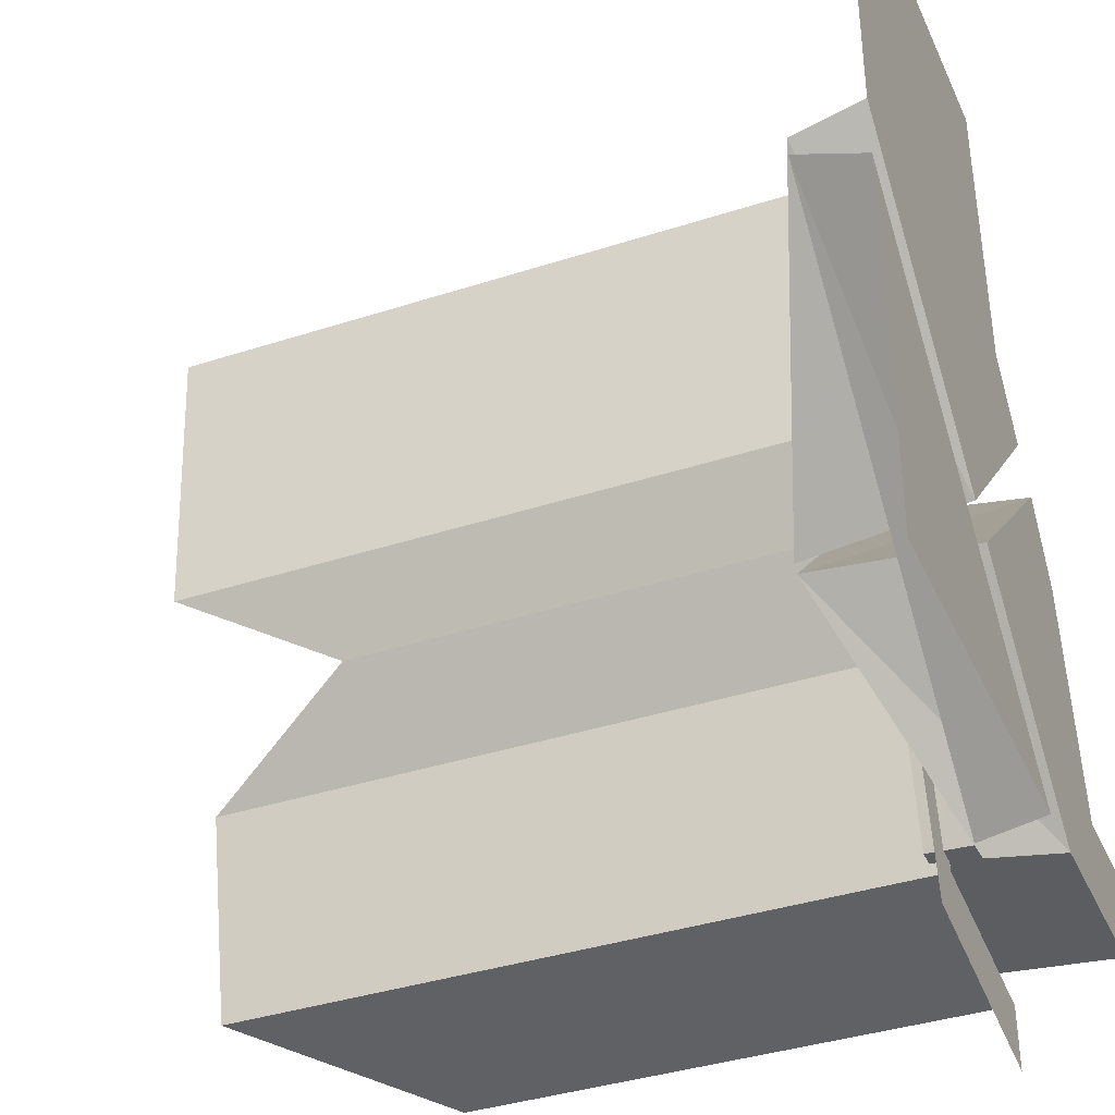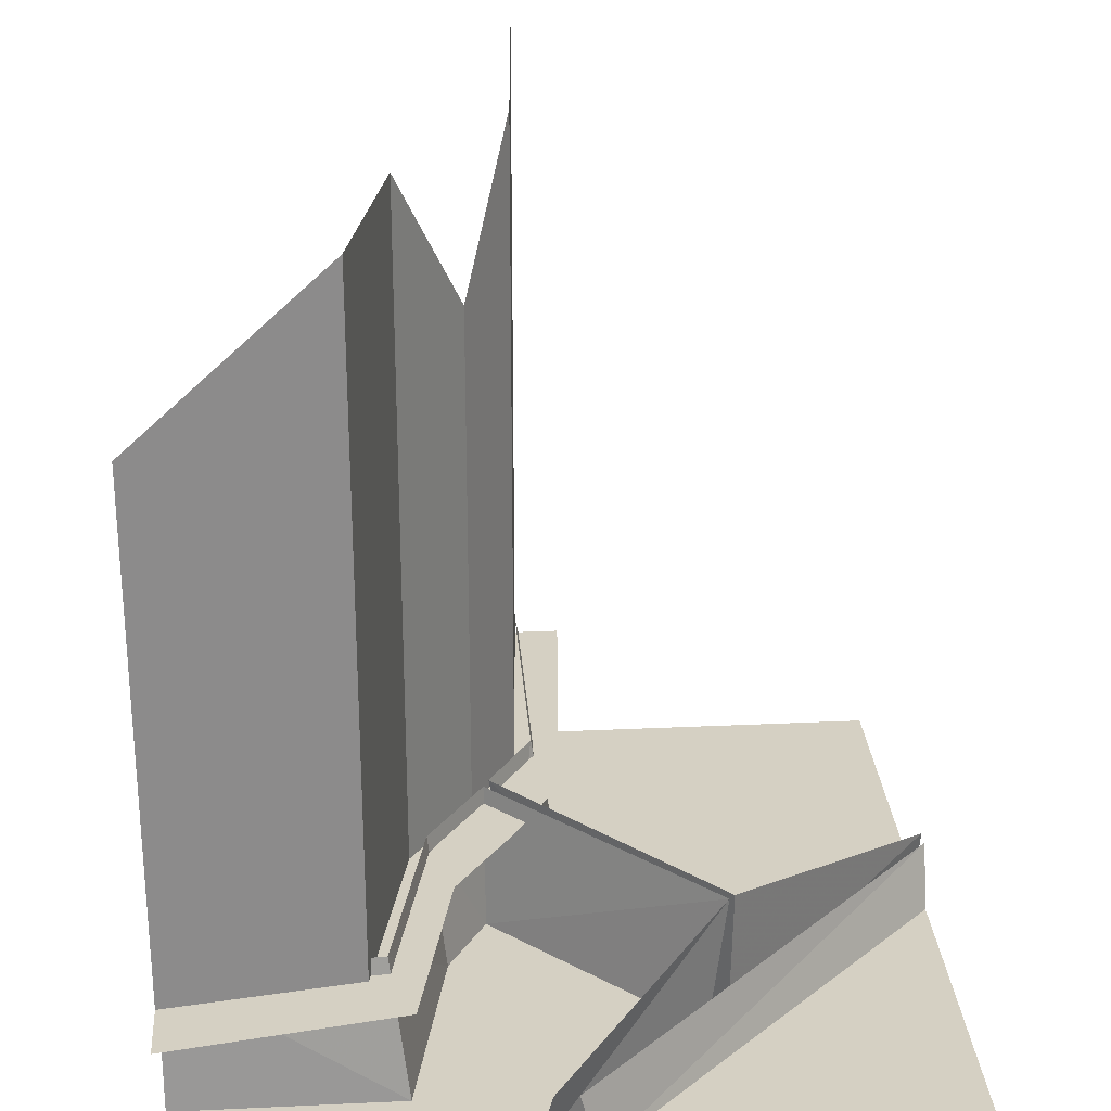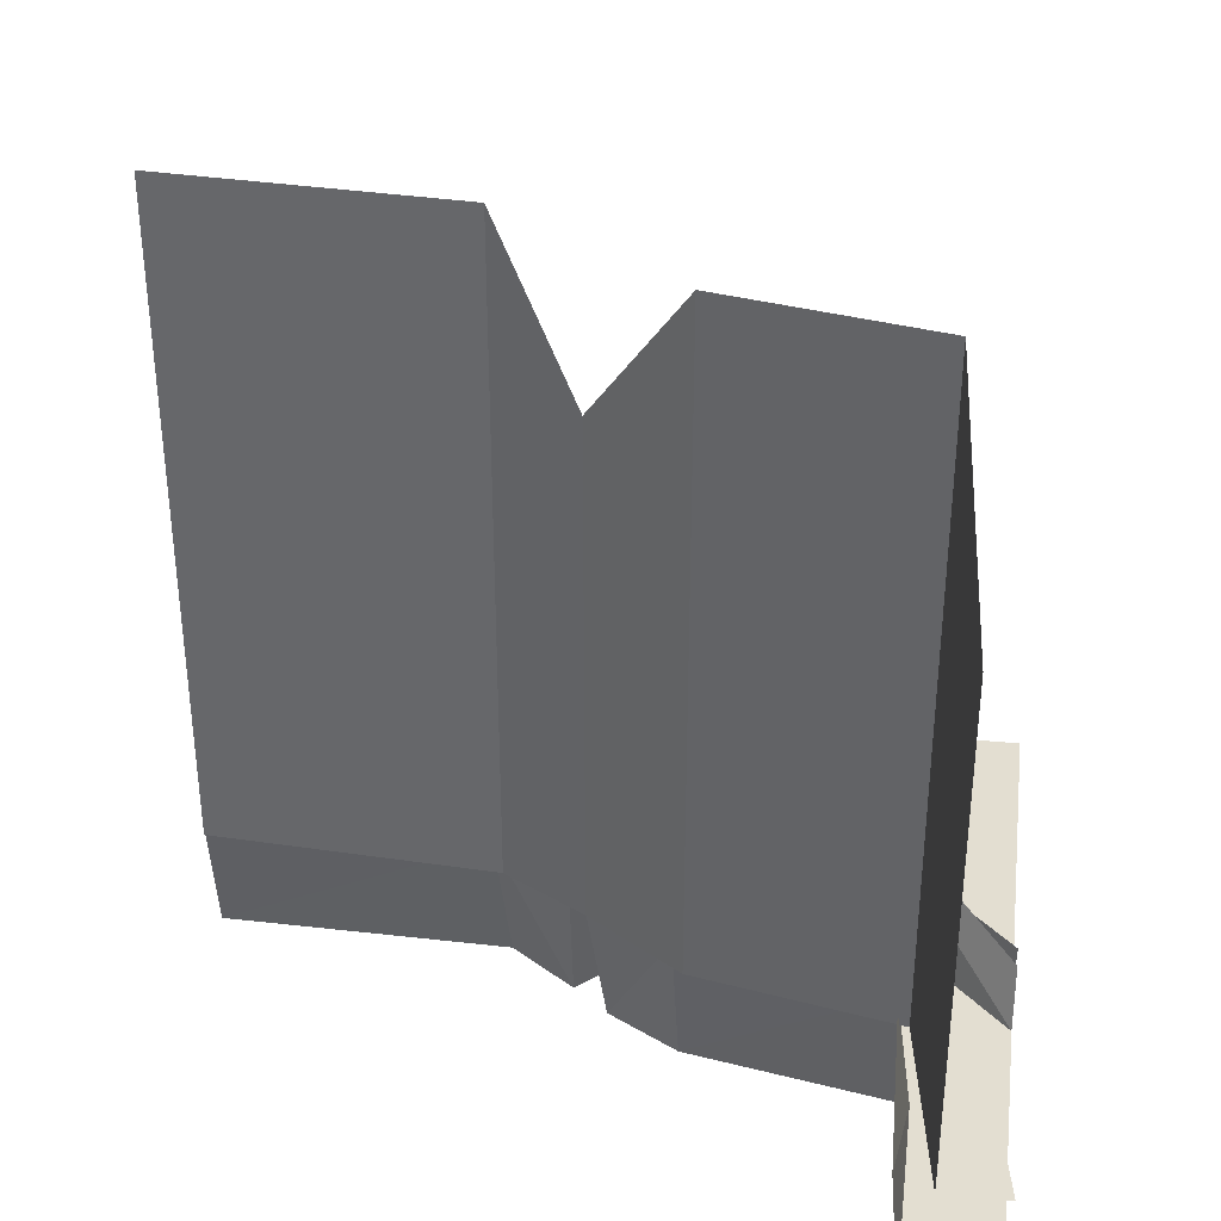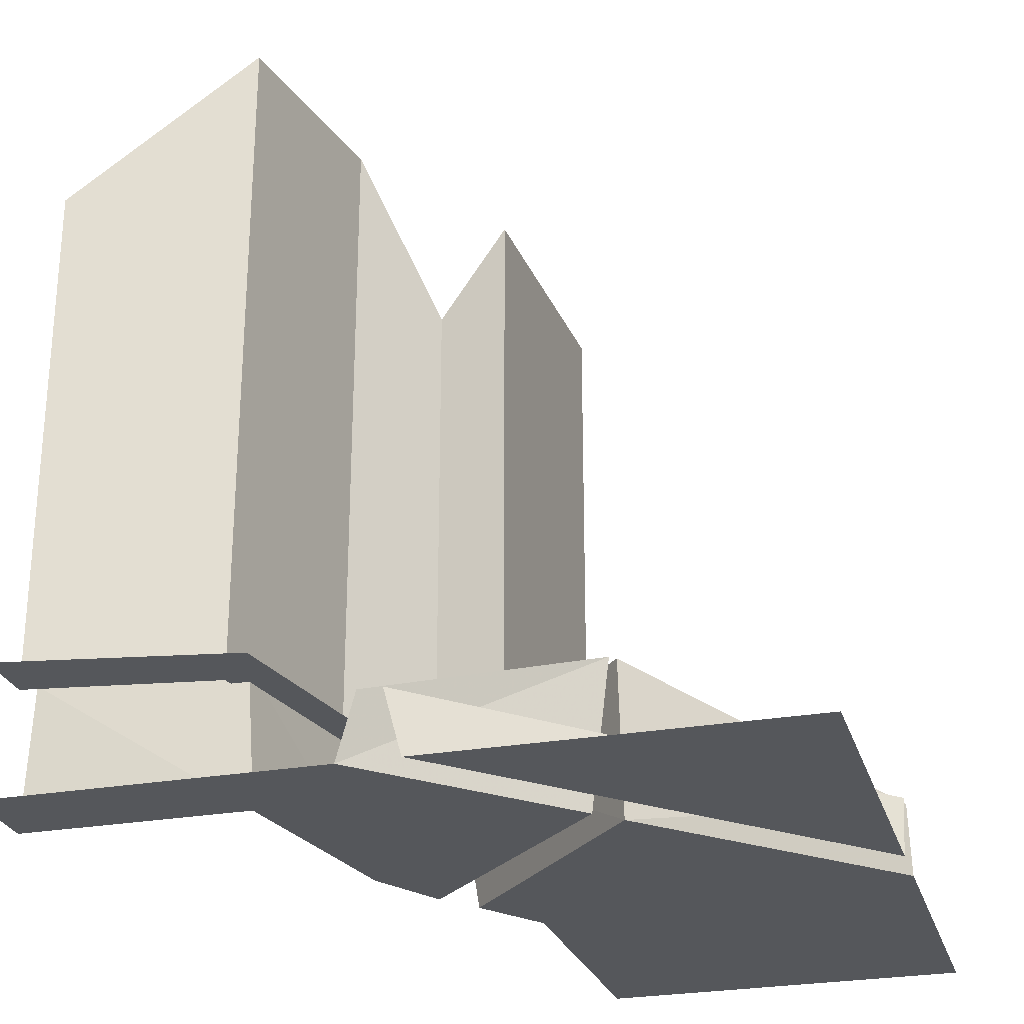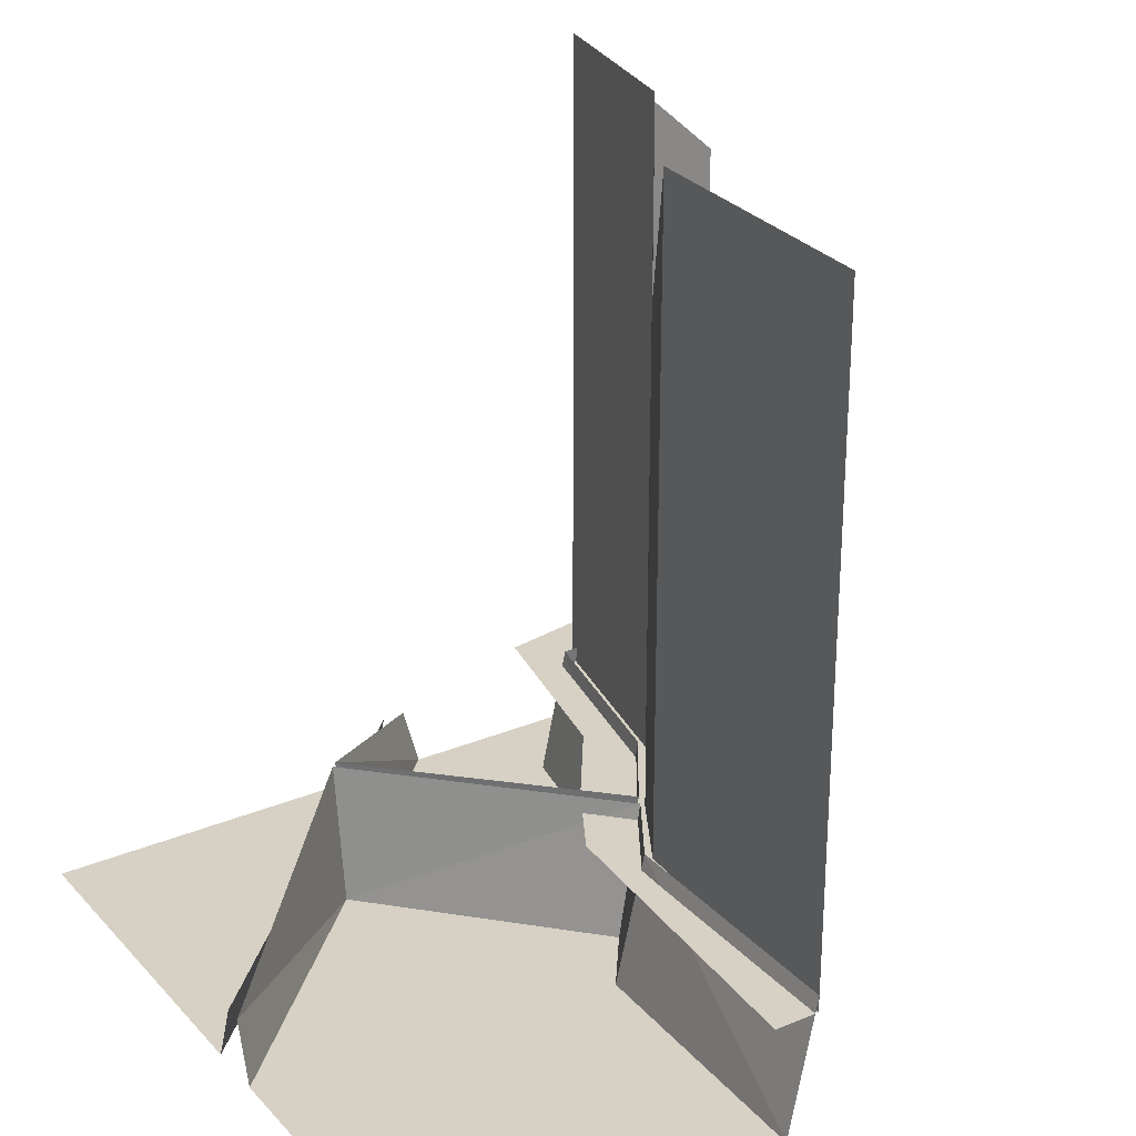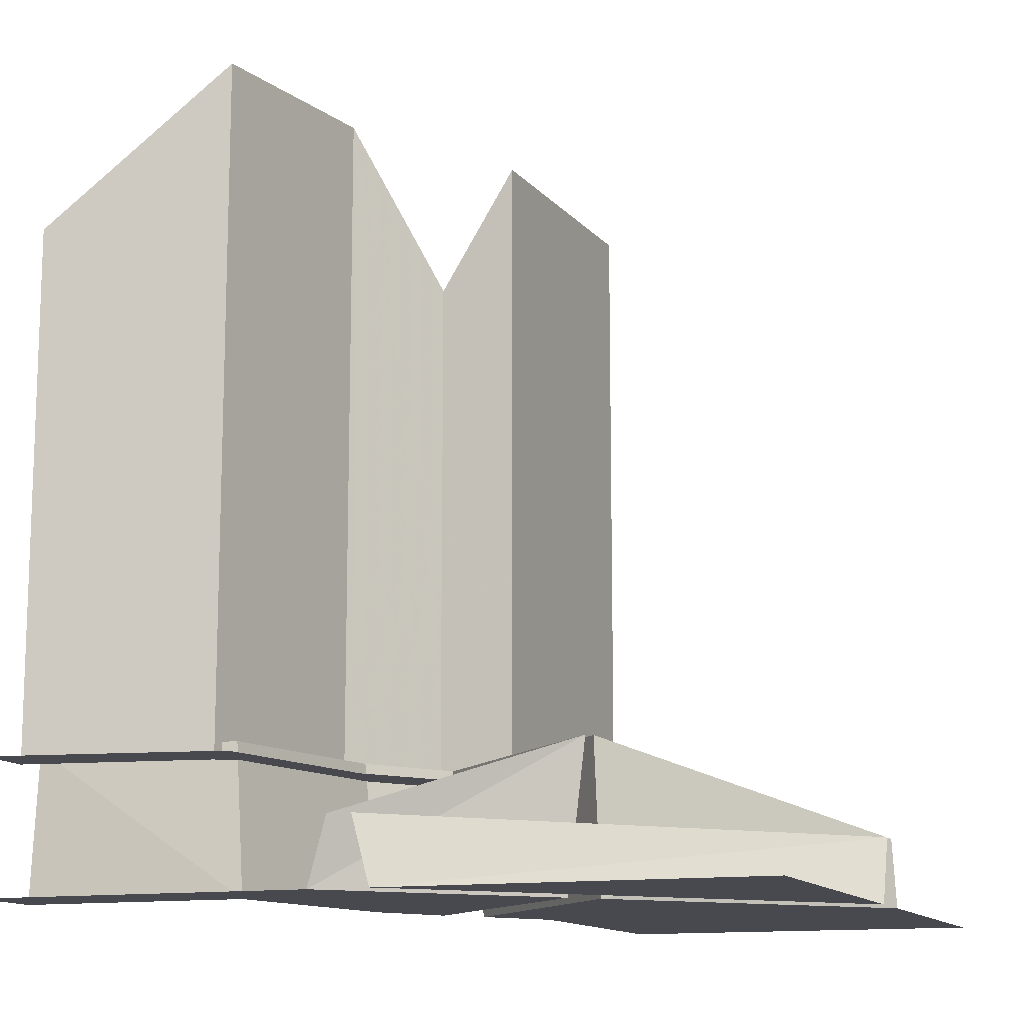
<metadata>
{"format":"obj","ext":"obj","renderer":"f3d","projection":"perspective","resolution":1024,"background":"white","views":[{"elev":-37.9,"azim":-67.5,"up":"+Z"},{"elev":26.2,"azim":175.8,"up":"+Y"},{"elev":36.3,"azim":97.3,"up":"+Y"},{"elev":-26.6,"azim":-164.2,"up":"+Y"},{"elev":26.8,"azim":-32.8,"up":"+Y"},{"elev":-12.7,"azim":-159.3,"up":"+Y"}]}
</metadata>
<code>
v 0.5 -0.02344 -0.4141
v 0.25 -0.02344 -0.375
v 0.1953 -0.02344 -0.4453
v 0.5 -0.02344 -0.5
v 0.1953 -0.02344 -0.1094
v 0.1406 -0.02344 -0.1797
v 0.1094 -0.02344 0.01562
v 0.05469 -0.02344 -0.05469
v 0.04688 -0.02344 0.125
v -0.007812 -0.02344 0.05469
v 0.02344 -0.02344 0.5
v -0.03906 -0.02344 0.5
v -0.007812 -0.1953 0.125
v -0.01562 -0.1953 0.5
v -0.5 -0.1953 0.5
v -0.5 -0.1953 0.0625
v -0.2031 -0.1953 -0.2344
v 0.05469 -0.1953 0.03906
v 0.02344 0 0.1406
v 0.02344 0 0.5
v 0.0625 -0.1953 -0.5
v -0.1719 -0.1953 -0.2656
v -0.1953 0 -0.2656
v 0.03906 -0.1094 -0.5
v -0.5 -0.1094 0.03906
v -0.2031 0 -0.2578
v 0.08594 0 0.03906
v -0.5 -0.1094 0.01562
v -0.5 -0.1953 -0.01562
v -0.01562 -0.1953 -0.5
v 0.007812 -0.1094 -0.5
v -0.5 -0.1953 -0.5
v 0.09375 -0.1953 -0.007812
v 0.09375 0 0.02344
v 0.1484 -0.1953 -0.1016
v 0.1719 0 -0.09375
v 0.2031 -0.1953 -0.3828
v 0.5 -0.1953 -0.5
v 0.5 -0.1953 -0.3828
v 0.5 0 -0.3672
v 0.2266 0 -0.3594
v 0.5 0.6797 -0.4141
v 0.25 0.8906 -0.375
v 0.25 0.25 -0.375
v 0.5 0.25 -0.4141
v 0.25 0.1406 -0.375
v 0.5 0.1406 -0.4141
v 0.25 0.07812 -0.375
v 0.5 0.07812 -0.4141
v 0.1953 0.25 -0.1094
v 0.1953 0.8906 -0.1094
v 0.1094 0.25 0.01562
v 0.1094 0.1406 0.01562
v 0.1953 0.1406 -0.1094
v 0.1953 0.07812 -0.1094
v 0.1094 0.6797 0.01562
v 0.04688 0.25 0.125
v 0.04688 0.1406 0.125
v 0.04688 0.07812 0.125
v 0.1094 0.07812 0.01562
v 0.04688 0.8906 0.125
v 0.02344 0.25 0.5
v 0.02344 0.1406 0.5
v 0.02344 0.07812 0.5
v 0.02344 0.8906 0.5
f 1 2 3
f 1 3 4
f 7 9 10
f 7 10 8
f 42 43 44
f 42 44 45
f 49 48 2
f 49 2 1
f 52 56 57
f 56 61 57
f 59 9 60
f 60 9 7
f 2 5 6
f 2 6 3
f 5 7 8
f 5 8 6
f 9 11 12
f 9 12 10
f 45 44 46
f 45 46 47
f 47 46 48
f 47 48 49
f 50 44 43
f 50 43 51
f 50 51 52
f 48 55 5
f 48 5 2
f 51 56 52
f 52 57 58
f 52 58 53
f 53 58 59
f 53 59 60
f 55 60 7
f 55 7 5
f 57 61 62
f 59 64 11
f 59 11 9
f 62 61 65
f 13 14 15
f 13 15 16
f 13 16 17
f 13 17 18
f 30 29 32
f 33 22 35
f 37 35 22
f 37 22 21
f 37 21 38
f 37 38 39
f 13 18 19
f 13 19 14
f 14 19 20
f 21 22 23
f 21 23 24
f 17 16 25
f 17 25 26
f 17 26 27
f 17 27 18
f 18 27 19
f 28 29 30
f 28 30 31
f 33 34 23
f 33 23 22
f 33 35 36
f 33 36 34
f 37 39 40
f 37 40 41
f 37 41 35
f 35 41 36
f 50 52 53
f 50 53 54
f 50 54 44
f 44 54 46
f 46 54 55
f 46 55 48
f 53 60 54
f 54 60 55
f 57 62 63
f 57 63 58
f 58 63 64
f 58 64 59

</code>
